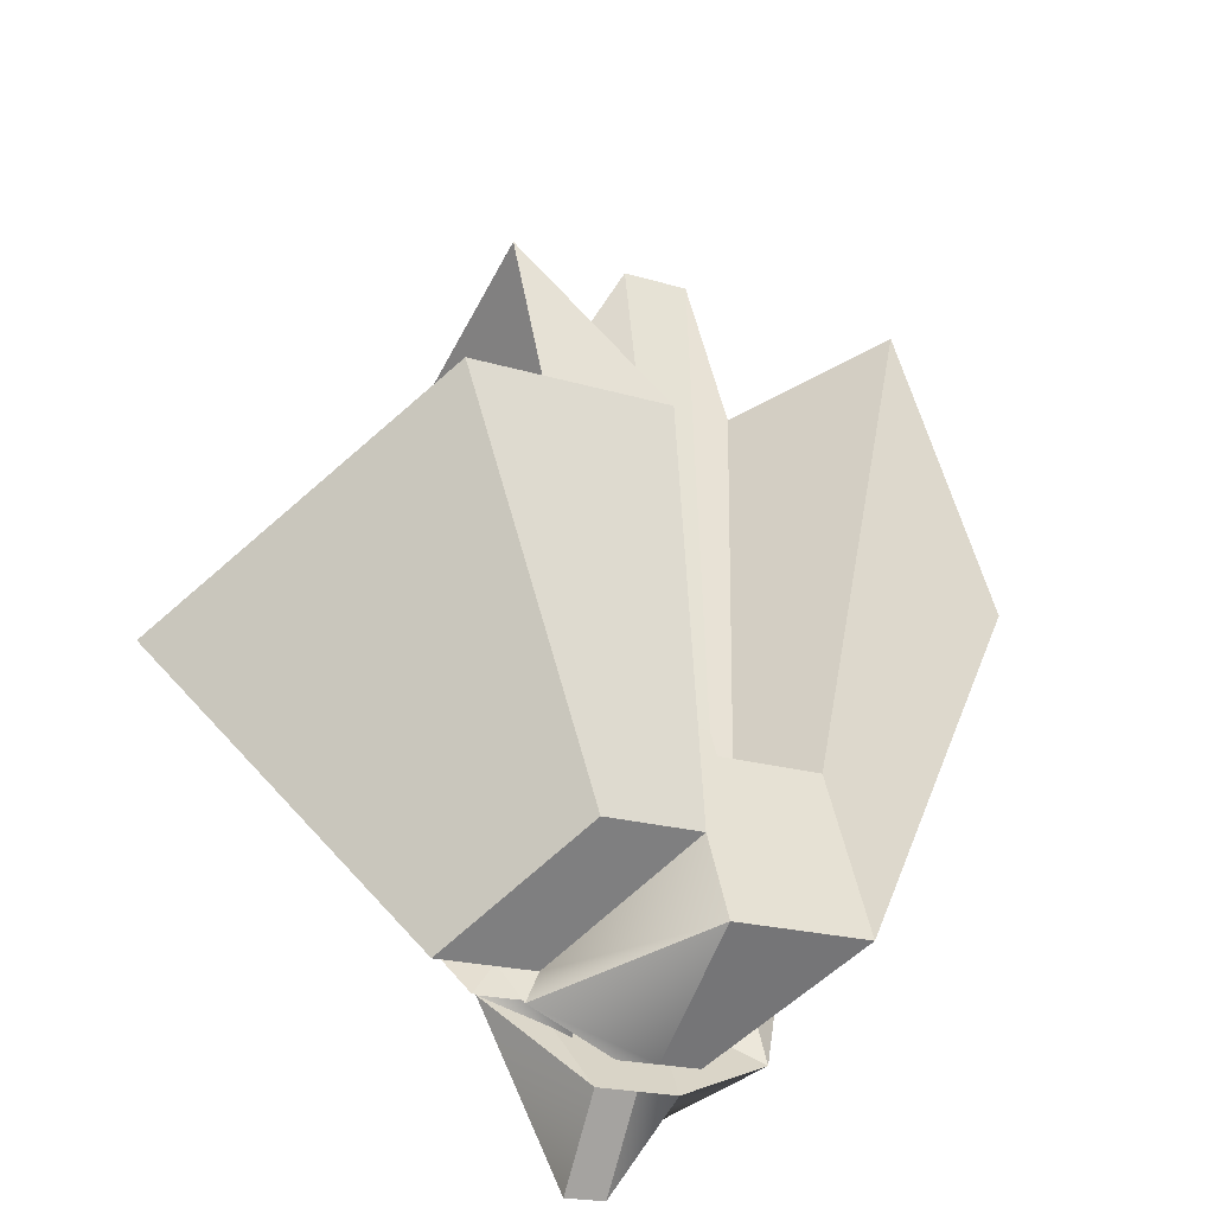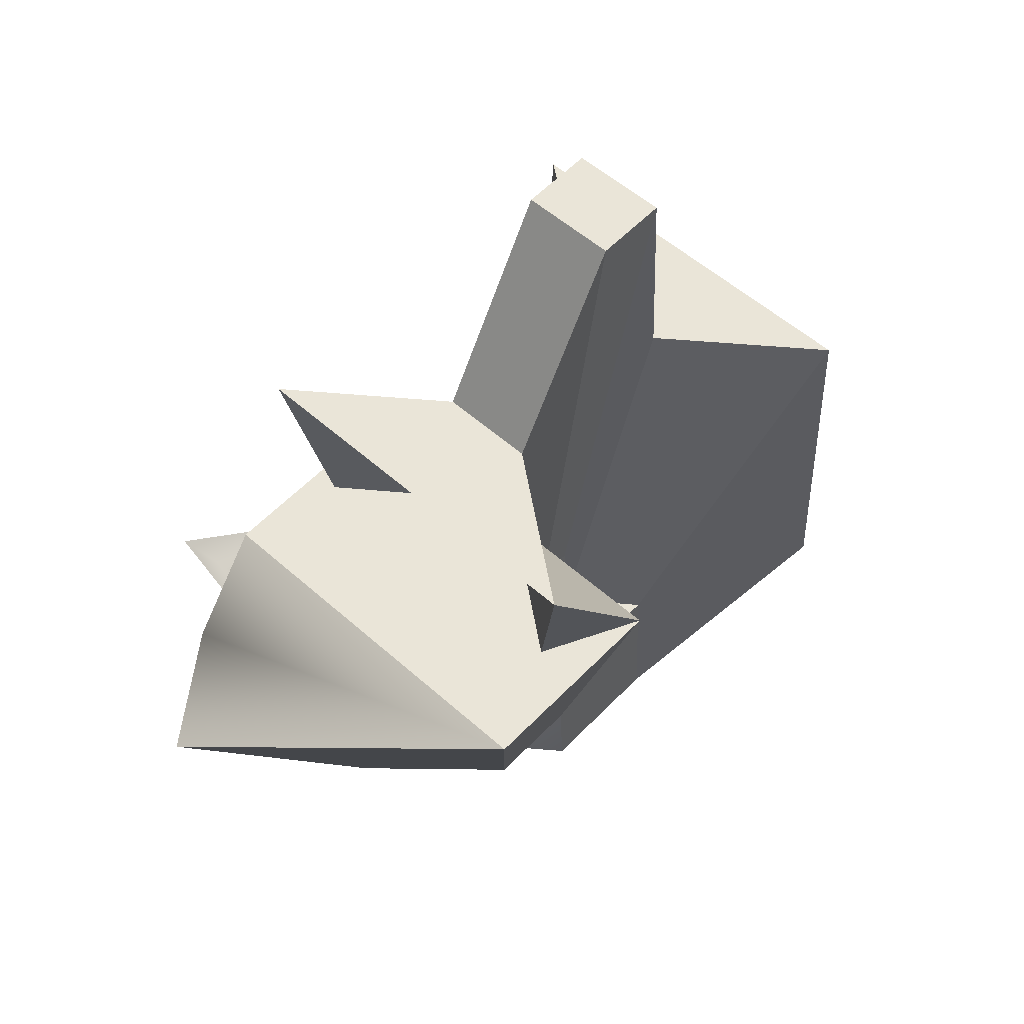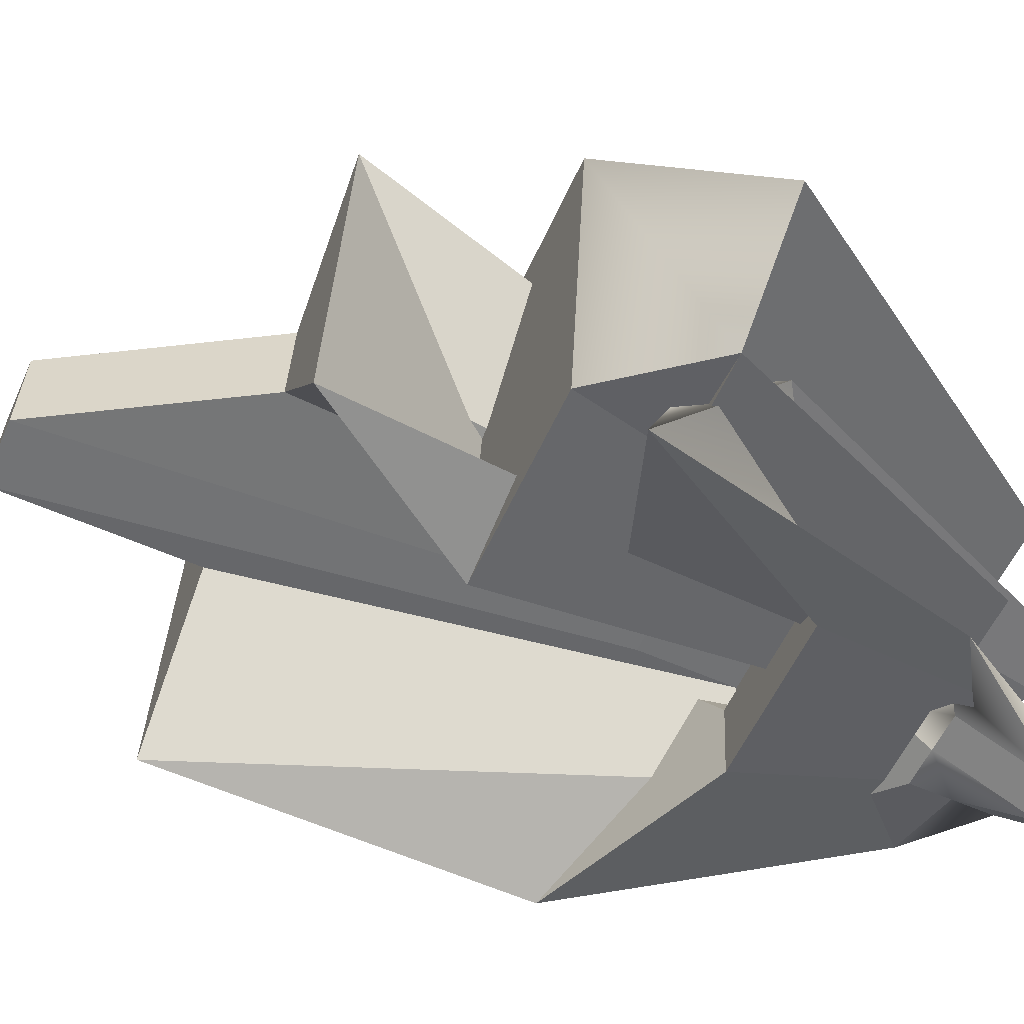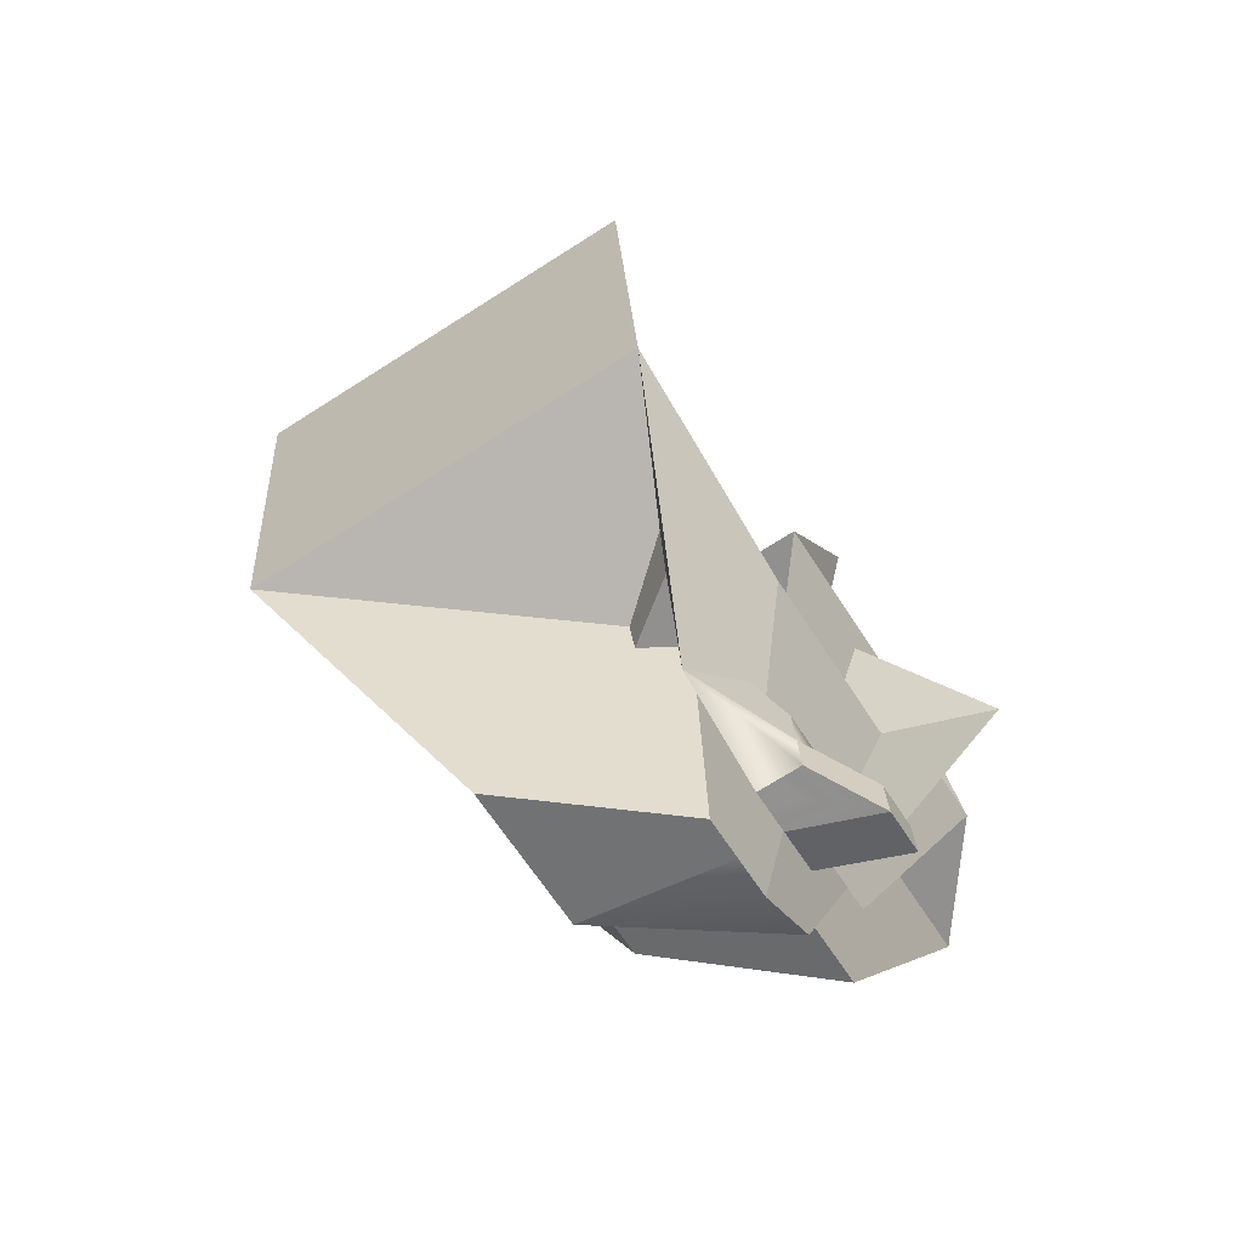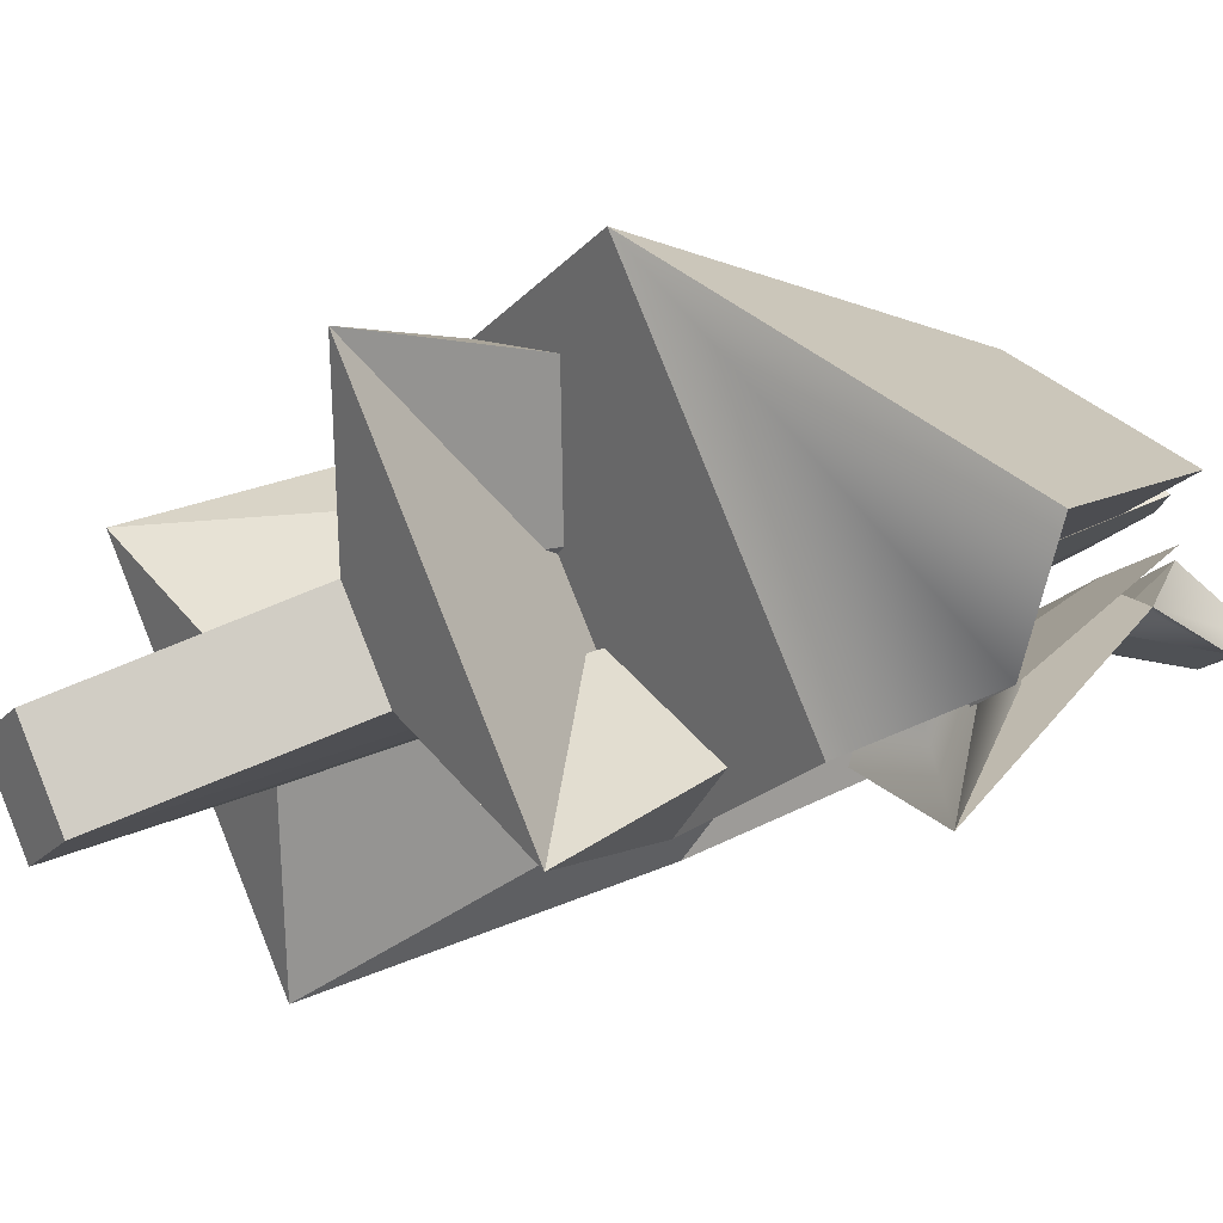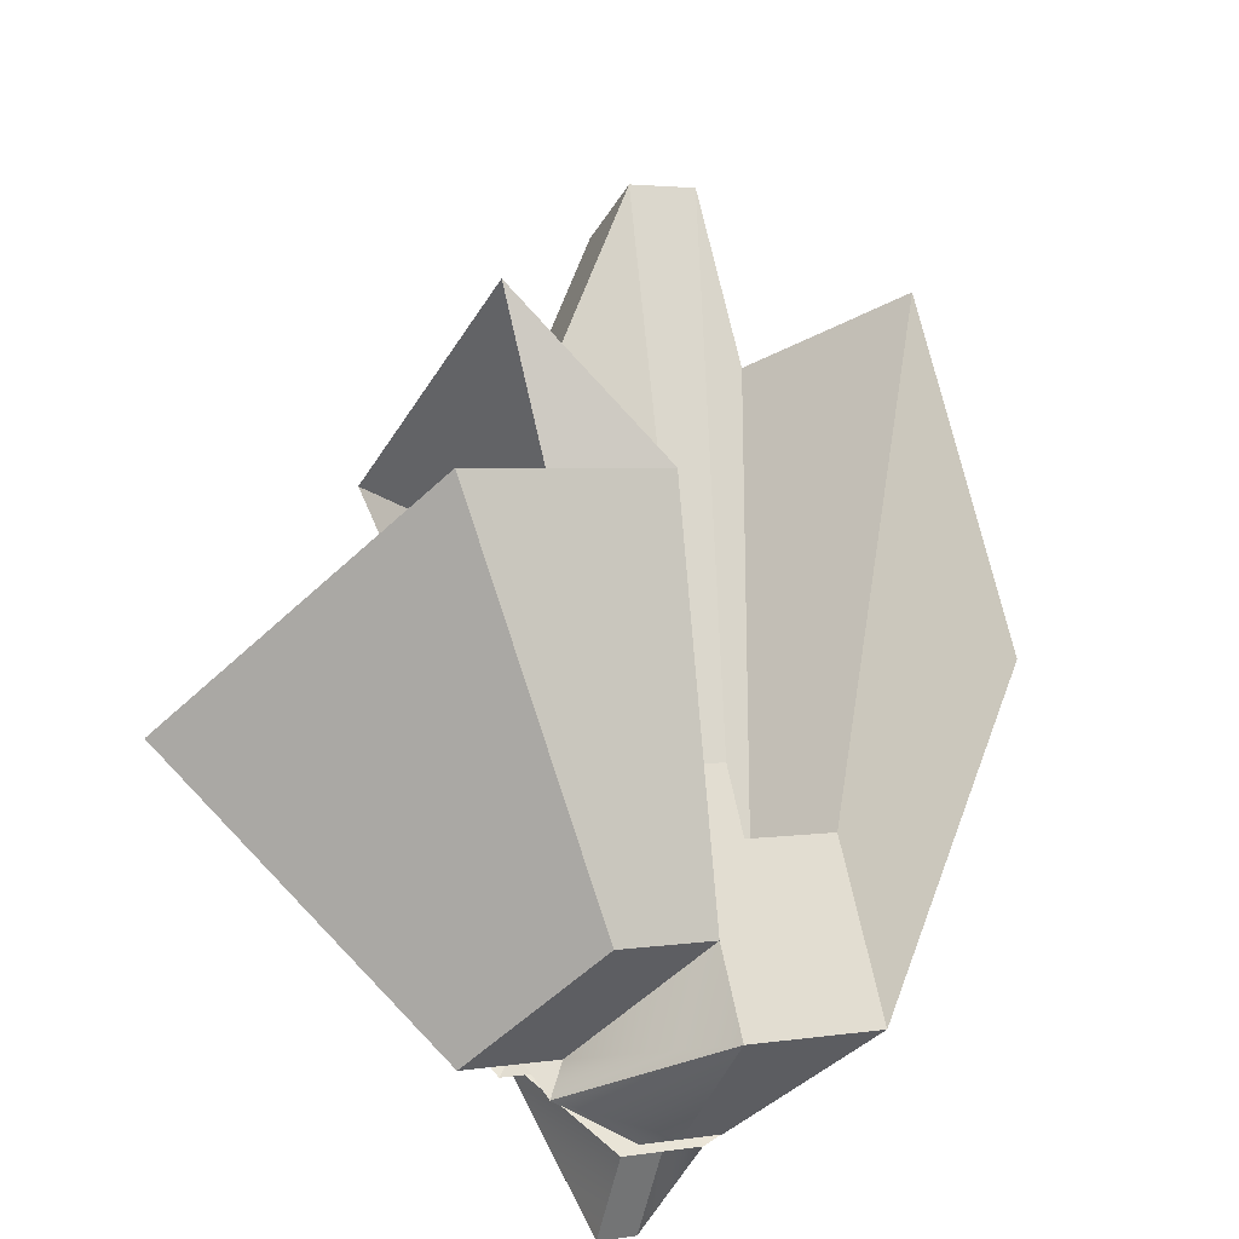
<metadata>
{"format":"obj","ext":"obj","renderer":"f3d","projection":"perspective","resolution":1024,"background":"white","views":[{"elev":-64.3,"azim":46.7,"up":"+Y"},{"elev":31.3,"azim":24.9,"up":"+Y"},{"elev":18.3,"azim":-103.2,"up":"+Z"},{"elev":-40.7,"azim":-167.3,"up":"+Y"},{"elev":65.4,"azim":-128.6,"up":"+Z"},{"elev":-43.9,"azim":49.4,"up":"+Y"}]}
</metadata>
<code>
o Cube
g Cube
v 0.6111 2.692 2.514
v -0.5384 3.021 2.176
v -1.871 5.537 5.182
v 0.0142 3.248 5.084
v 0.1772 -0.1877 0.3897
v -1.083 -0.5932 -0.2672
v -0.9976 -0.04899 -0.02966
v -0.4663 1.027 1.841
v -0.9976 -0.04899 -0.02966
v -0.2063 1.06 0.7014
v 0.3488 0.9008 0.8647
v -0.4663 1.027 1.841
v -0.1829 5.275 3.159
v 0.3784 4.398 4.965
v 0.0142 3.248 5.084
v -1.871 5.537 5.182
v -1.083 -0.5932 -0.2672
v -0.8724 -0.3968 -0.7934
v -0.7866 0.1474 -0.5559
v -0.9976 -0.04899 -0.02966
v -0.8724 -0.3968 -0.7934
v 0.04413 0.3639 -0.826
v 0.1299 0.9082 -0.5885
v -0.7866 0.1474 -0.5559
v 0.1299 0.9082 -0.5885
v 0.2157 1.452 -0.351
v 0.004708 1.256 0.1752
v -0.7866 0.1474 -0.5559
v 0.004708 1.256 0.1752
v -0.2063 1.06 0.7014
v -0.9976 -0.04899 -0.02966
v -0.7866 0.1474 -0.5559
v 0.04413 0.3639 -0.826
v 0.5992 0.2052 -0.6627
v 1.197 1.227 -1.703
v 0.1299 0.9082 -0.5885
v 0.3355 3.834 -0.004027
v 1.485 3.505 0.3342
v 6.853 4.44 -0.6062
v 1.575 5.949 -2.159
v 6.853 4.44 -0.6062
v 7.25 6.959 0.4935
v 1.972 8.469 -1.059
v 1.575 5.949 -2.159
v 1.389 2.443 -1.172
v 0.2157 1.452 -0.351
v 0.1299 0.9082 -0.5885
v 1.197 1.227 -1.703
v 1.154 0.04641 -0.4994
v 0.9433 -0.15 0.02676
v 3.023 -0.176 0.8508
v 3.746 0.4975 -0.9535
v 0.9433 -0.15 0.02676
v 0.7323 -0.3464 0.553
v 0.444 -0.07799 1.794
v 3.023 -0.176 0.8508
v 0.444 -0.07799 1.794
v 0.6198 0.4776 1.736
v 3.215 1.041 1.382
v 3.023 -0.176 0.8508
v 3.215 1.041 1.382
v 3.938 1.714 -0.4225
v 3.746 0.4975 -0.9535
v 3.023 -0.176 0.8508
v -0.6863 3.408 7.619
v -1.248 4.284 5.814
v -0.5911 6.083 5.332
v 4.687 4.574 6.885
v 0.3488 0.9008 0.8647
v -0.2063 1.06 0.7014
v 0.004708 1.256 0.1752
v 0.6658 1.77 0.632
v 0.004708 1.256 0.1752
v 0.2157 1.452 -0.351
v 1.389 2.443 -1.172
v 0.6658 1.77 0.632
v 4.195 12.51 3.161
v 5.522 12.13 3.551
v 5.146 11.78 4.491
v 3.819 12.16 4.1
v 1.485 3.505 0.3342
v 0.3355 3.834 -0.004027
v -0.1015 3.427 1.086
v 1.048 3.099 1.424
v 0.5992 0.2052 -0.6627
v 0.04413 0.3639 -0.826
v -0.8724 -0.3968 -0.7934
v 0.3882 0.008761 -0.1365
v -0.8724 -0.3968 -0.7934
v -1.083 -0.5932 -0.2672
v 0.1772 -0.1877 0.3897
v 0.3882 0.008761 -0.1365
v -0.5384 3.021 2.176
v 0.6111 2.692 2.514
v 1.048 3.099 1.424
v -0.1015 3.427 1.086
v 0.4733 7.074 2.678
v 5.752 5.565 4.231
v -0.5911 6.083 5.332
v 4.687 4.574 6.885
v 3.215 1.041 1.382
v 0.6198 0.4776 1.736
v 2.701 0.5621 2.664
v 0.1058 -0.0008841 3.018
v 0.3488 0.9008 0.8647
v 0.6658 1.77 0.632
v -0.1652 0.4223 2.147
v 0.1518 1.291 1.914
v 0.3784 4.398 4.965
v -0.1829 5.275 3.159
v -0.6863 3.408 7.619
v -1.248 4.284 5.814
v 1.972 8.469 -1.059
v 7.25 6.959 0.4935
v 2.356 10.91 0.006253
v 7.635 9.401 1.559
v 3.938 1.714 -0.4225
v 3.215 1.041 1.382
v 4.124 2.893 0.09204
v 3.086 1.927 2.68
v 0.6658 1.77 0.632
v 1.389 2.443 -1.172
v 0.5375 2.656 1.93
v 1.575 3.622 -0.6578
v 5.752 5.565 4.231
v 0.4733 7.074 2.678
v 5.486 7.4 6.918
v 0.2076 8.91 5.365
v 2.356 10.91 0.006253
v 7.635 9.401 1.559
v 3.771 9.823 1.986
v 5.098 9.444 2.377
v 4.124 2.893 0.09204
v 3.086 1.927 2.68
v 2.899 2.914 0.4868
v 2.403 2.452 1.724
v 0.5375 2.656 1.93
v 1.575 3.622 -0.6578
v 1.762 2.635 1.535
v 2.258 3.097 0.2983
v 5.486 7.4 6.918
v 0.2076 8.91 5.365
v 4.071 8.488 4.938
v 2.744 8.867 4.548
v 3.771 9.823 1.986
v 5.098 9.444 2.377
v 4.195 12.51 3.161
v 5.522 12.13 3.551
v 2.899 2.914 0.4868
v 2.403 2.452 1.724
v 3.104 4.213 1.054
v 2.922 4.044 1.508
v 1.762 2.635 1.535
v 2.258 3.097 0.2983
v 2.281 4.227 1.319
v 2.463 4.397 0.8654
v 4.071 8.488 4.938
v 2.744 8.867 4.548
v 5.146 11.78 4.491
v 3.819 12.16 4.1
v 3.215 1.041 1.382
v 2.701 0.5621 2.664
v 5.752 5.565 4.231
v 4.687 4.574 6.885
v 2.403 2.452 1.724
v 3.086 1.927 2.68
v 4.071 8.488 4.938
v 5.486 7.4 6.918
v 0.5375 2.656 1.93
v 1.762 2.635 1.535
v 0.2076 8.91 5.365
v 2.744 8.867 4.548
v 2.922 4.044 1.508
v 2.403 2.452 1.724
v 5.146 11.78 4.491
v 4.071 8.488 4.938
v 0.1518 1.291 1.914
v 0.6658 1.77 0.632
v -0.5911 6.083 5.332
v 0.4733 7.074 2.678
v 3.086 1.927 2.68
v 3.215 1.041 1.382
v 5.486 7.4 6.918
v 5.752 5.565 4.231
v 0.6658 1.77 0.632
v 0.5375 2.656 1.93
v 0.4733 7.074 2.678
v 0.2076 8.91 5.365
v 2.701 0.5621 2.664
v 0.1058 -0.0008841 3.018
v 4.687 4.574 6.885
v -0.6863 3.408 7.619
v -0.1652 0.4223 2.147
v 0.1518 1.291 1.914
v -1.248 4.284 5.814
v -0.5911 6.083 5.332
v 0.3882 0.008761 -0.1365
v 0.1772 -0.1877 0.3897
v -0.1015 3.427 1.086
v -0.5384 3.021 2.176
v 0.7323 -0.3464 0.553
v 0.9433 -0.15 0.02676
v 0.6111 2.692 2.514
v 1.048 3.099 1.424
v 0.1058 -0.0008841 3.018
v 0.6198 0.4776 1.736
v -0.6863 3.408 7.619
v 0.3784 4.398 4.965
v 0.3488 0.9008 0.8647
v -0.1652 0.4223 2.147
v -0.1829 5.275 3.159
v -1.248 4.284 5.814
v -0.4663 1.027 1.841
v 0.3488 0.9008 0.8647
v -1.871 5.537 5.182
v -0.1829 5.275 3.159
v 0.6198 0.4776 1.736
v 0.444 -0.07799 1.794
v 0.3784 4.398 4.965
v 0.0142 3.248 5.084
v 0.1772 -0.1877 0.3897
v -0.4663 1.027 1.841
v -0.5384 3.021 2.176
v -1.871 5.537 5.182
v 0.444 -0.07799 1.794
v 0.7323 -0.3464 0.553
v 0.0142 3.248 5.084
v 0.6111 2.692 2.514
v 0.9433 -0.15 0.02676
v 1.154 0.04641 -0.4994
v 1.048 3.099 1.424
v 1.485 3.505 0.3342
v 0.5992 0.2052 -0.6627
v 0.3882 0.008761 -0.1365
v 0.3355 3.834 -0.004027
v -0.1015 3.427 1.086
v 1.154 0.04641 -0.4994
v 3.746 0.4975 -0.9535
v 1.485 3.505 0.3342
v 6.853 4.44 -0.6062
v 1.197 1.227 -1.703
v 0.5992 0.2052 -0.6627
v 1.575 5.949 -2.159
v 0.3355 3.834 -0.004027
v 3.746 0.4975 -0.9535
v 3.938 1.714 -0.4225
v 6.853 4.44 -0.6062
v 7.25 6.959 0.4935
v 1.389 2.443 -1.172
v 1.197 1.227 -1.703
v 1.972 8.469 -1.059
v 1.575 5.949 -2.159
v 1.575 3.622 -0.6578
v 1.389 2.443 -1.172
v 2.356 10.91 0.006253
v 1.972 8.469 -1.059
v 3.938 1.714 -0.4225
v 4.124 2.893 0.09204
v 7.25 6.959 0.4935
v 7.635 9.401 1.559
v 2.258 3.097 0.2983
v 1.575 3.622 -0.6578
v 3.771 9.823 1.986
v 2.356 10.91 0.006253
v 4.124 2.893 0.09204
v 2.899 2.914 0.4868
v 7.635 9.401 1.559
v 5.098 9.444 2.377
v 2.463 4.397 0.8654
v 2.258 3.097 0.2983
v 4.195 12.51 3.161
v 3.771 9.823 1.986
v 2.899 2.914 0.4868
v 3.104 4.213 1.054
v 5.098 9.444 2.377
v 5.522 12.13 3.551
v 3.104 4.213 1.054
v 2.922 4.044 1.508
v 5.522 12.13 3.551
v 5.146 11.78 4.491
v 2.281 4.227 1.319
v 2.463 4.397 0.8654
v 3.819 12.16 4.1
v 4.195 12.51 3.161
v 1.762 2.635 1.535
v 2.281 4.227 1.319
v 2.744 8.867 4.548
v 3.819 12.16 4.1
g Cube
f 4 3 2 1
f 8 7 6 5
f 11 10 9 12
f 14 13 16 15
f 20 19 18 17
f 24 23 22 21
f 27 26 25 28
f 30 29 32 31
f 33 36 35 34
f 39 38 37 40
f 42 41 44 43
f 48 47 46 45
f 49 52 51 50
f 53 56 55 54
f 60 59 58 57
f 63 62 61 64
f 66 65 68 67
f 70 69 72 71
f 73 76 75 74
f 80 79 78 77
f 81 84 83 82
f 85 88 87 86
f 92 91 90 89
f 95 94 93 96
f 99 100 98 97
f 103 104 102 101
f 107 108 106 105
f 111 112 110 109
f 115 116 114 113
f 119 120 118 117
f 123 124 122 121
f 127 128 126 125
f 131 132 130 129
f 135 136 134 133
f 139 140 138 137
f 143 144 142 141
f 147 148 146 145
f 151 152 150 149
f 155 156 154 153
f 159 160 158 157
f 163 164 162 161
f 167 168 166 165
f 171 172 170 169
f 175 176 174 173
f 179 180 178 177
f 183 184 182 181
f 187 188 186 185
f 191 192 190 189
f 195 196 194 193
f 199 200 198 197
f 203 204 202 201
f 207 208 206 205
f 211 212 210 209
f 215 216 214 213
f 219 220 218 217
f 223 224 222 221
f 227 228 226 225
f 231 232 230 229
f 235 236 234 233
f 239 240 238 237
f 243 244 242 241
f 247 248 246 245
f 251 252 250 249
f 255 256 254 253
f 259 260 258 257
f 263 264 262 261
f 267 268 266 265
f 271 272 270 269
f 275 276 274 273
f 279 280 278 277
f 283 284 282 281
f 287 288 286 285

</code>
